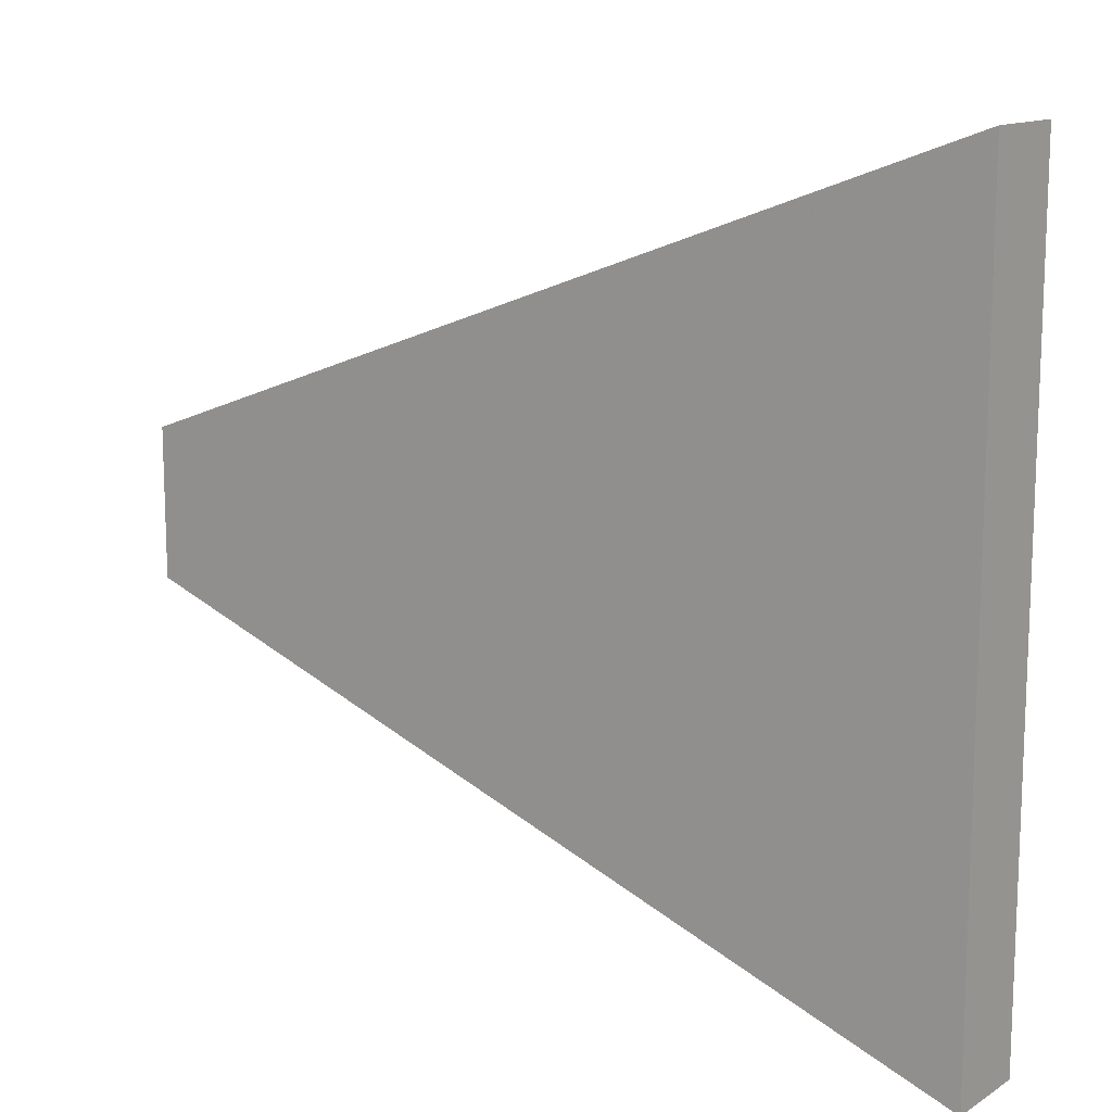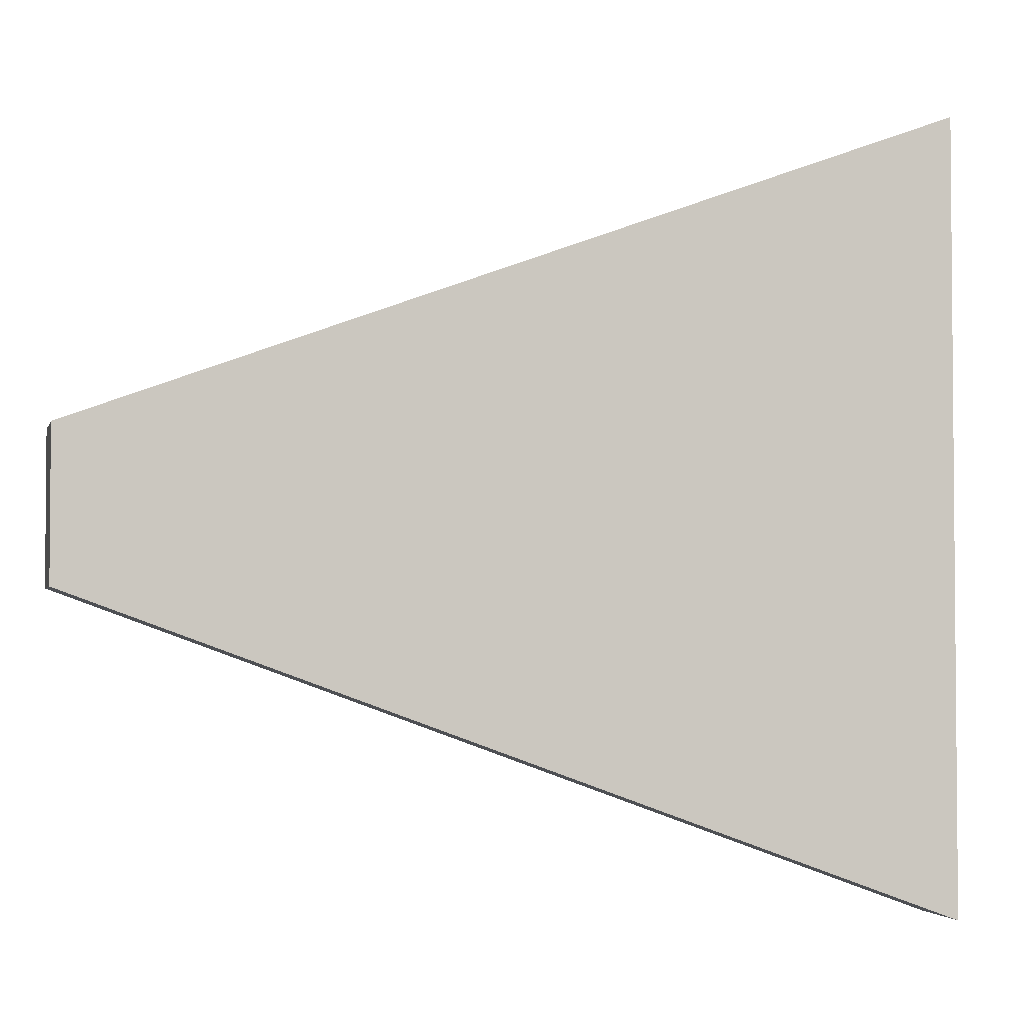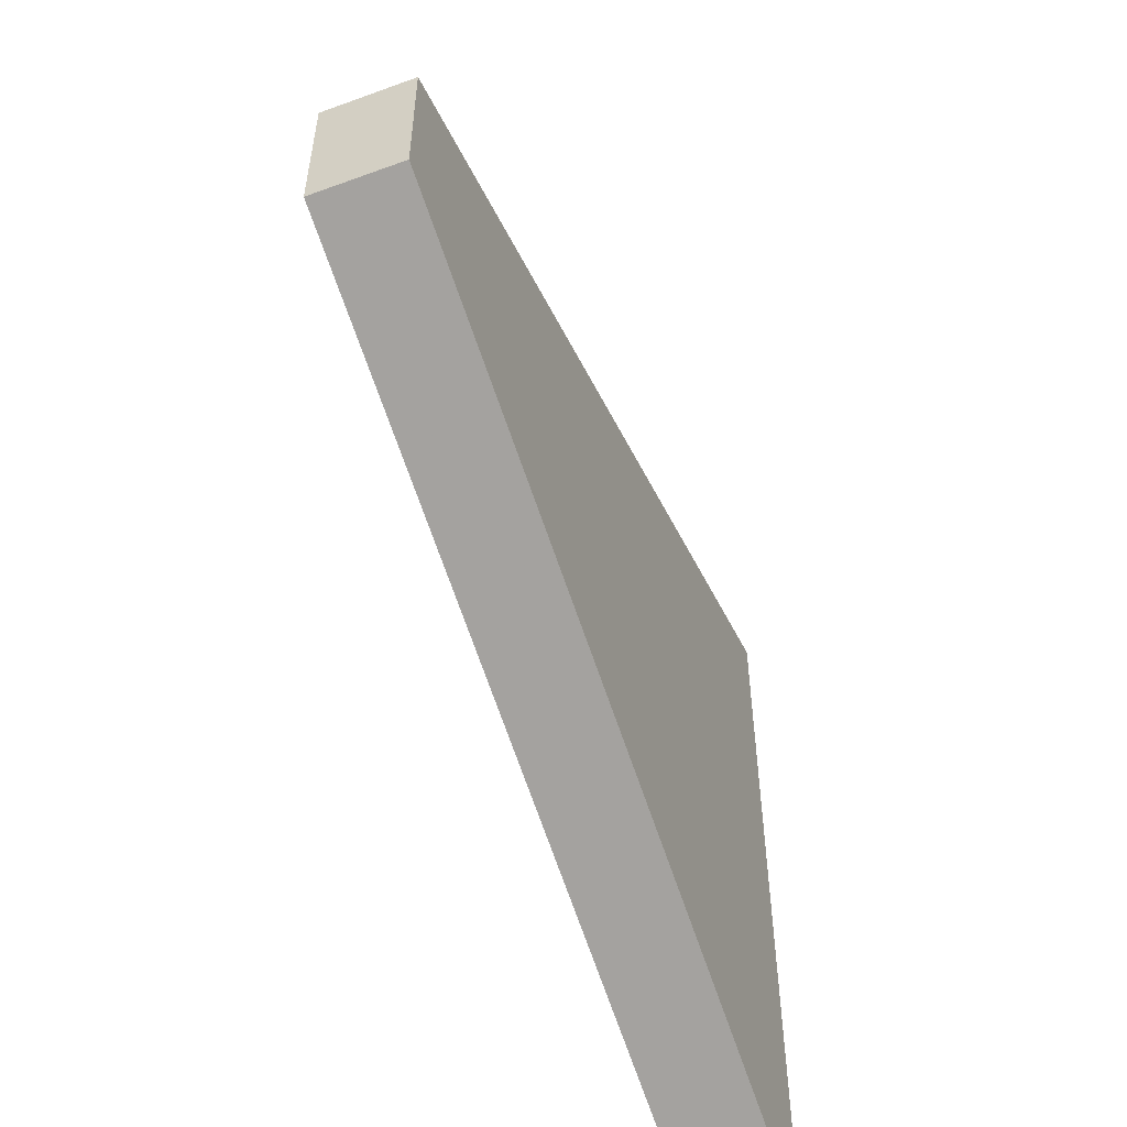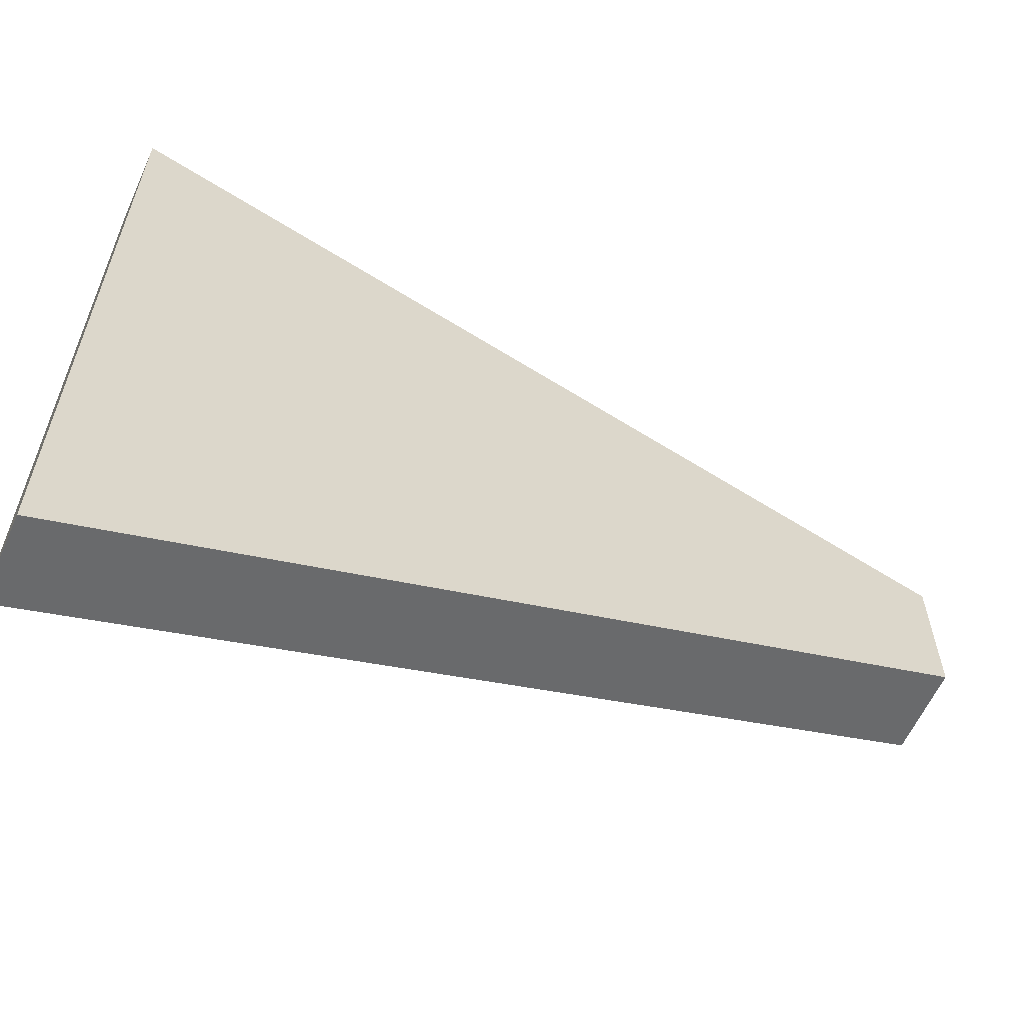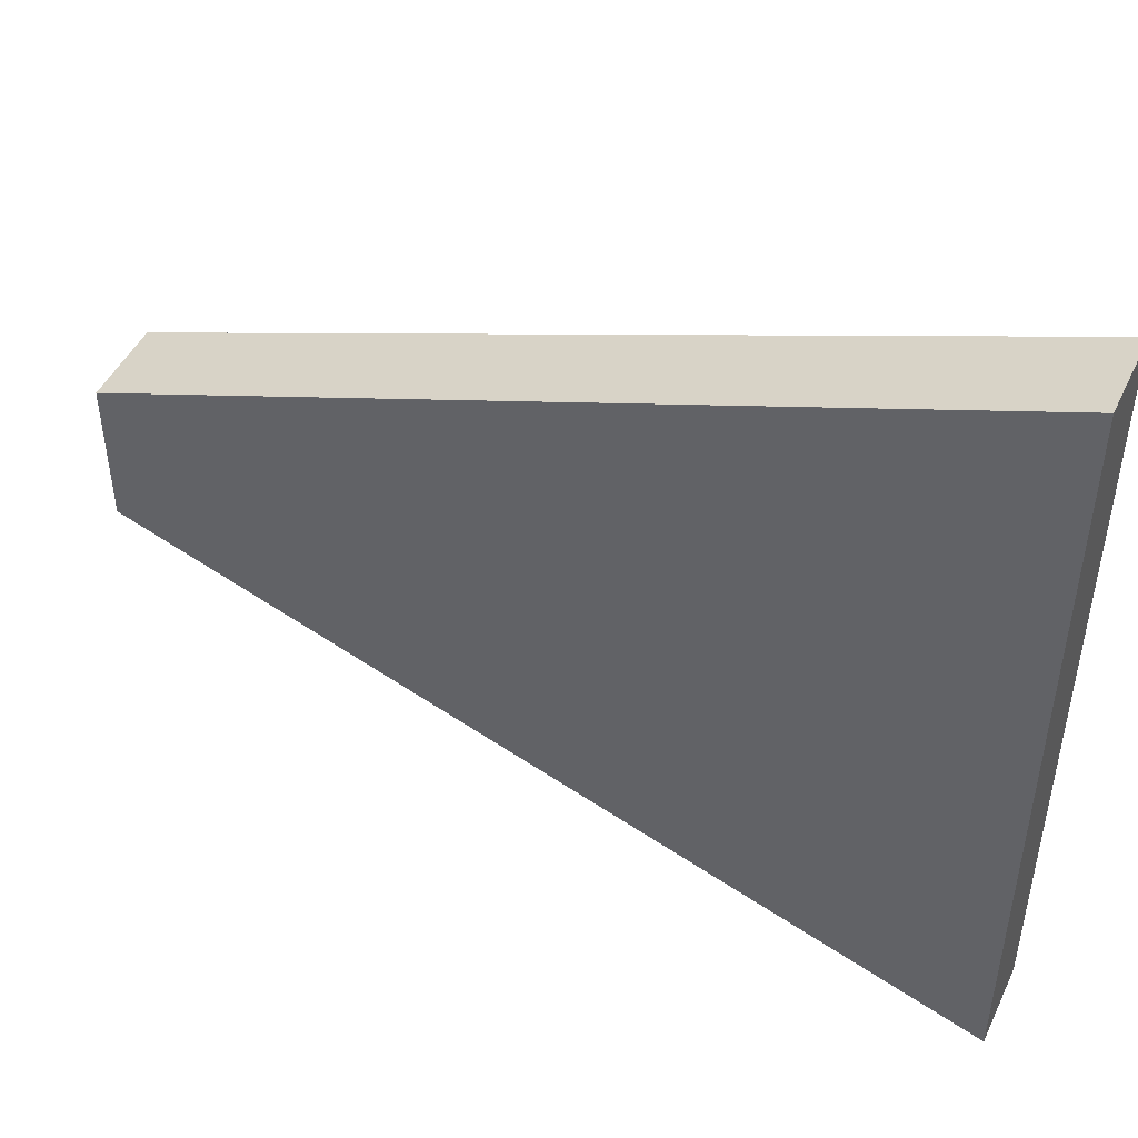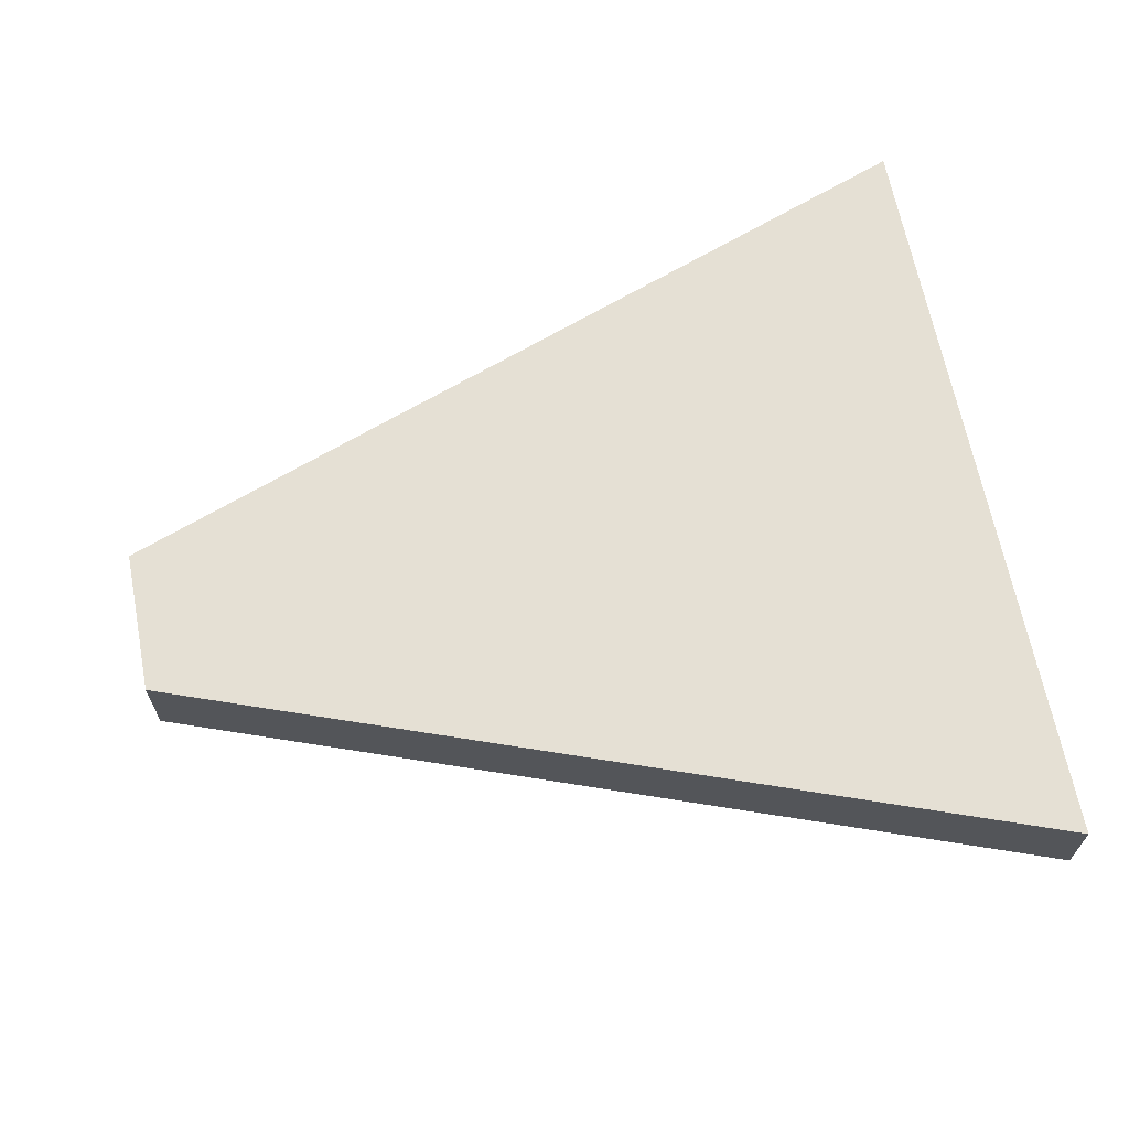
<metadata>
{"format":"obj","ext":"obj","renderer":"f3d","projection":"perspective","resolution":1024,"background":"white","views":[{"elev":13.3,"azim":36.3,"up":"+Y"},{"elev":-3.0,"azim":-13.6,"up":"+Y"},{"elev":-55.2,"azim":-68.9,"up":"+Y"},{"elev":-60.7,"azim":155.7,"up":"+Y"},{"elev":46.9,"azim":24.6,"up":"+Y"},{"elev":65.5,"azim":-11.0,"up":"+Z"}]}
</metadata>
<code>
o object
v -4.1 1.171 0.4643
v -4.1 -1.171 0.4643
v 9.655 -6.226 0.4643
v 9.655 6.226 0.4643
v -4.1 1.171 -0.9076
v -4.1 -1.171 -0.9076
v 9.655 -6.226 -0.9076
v 9.655 6.226 -0.9076
f 1 2 3 4
f 1 5 6 2
f 2 6 7 3
f 7 8 4 3
f 4 8 5 1
f 5 8 7 6

</code>
